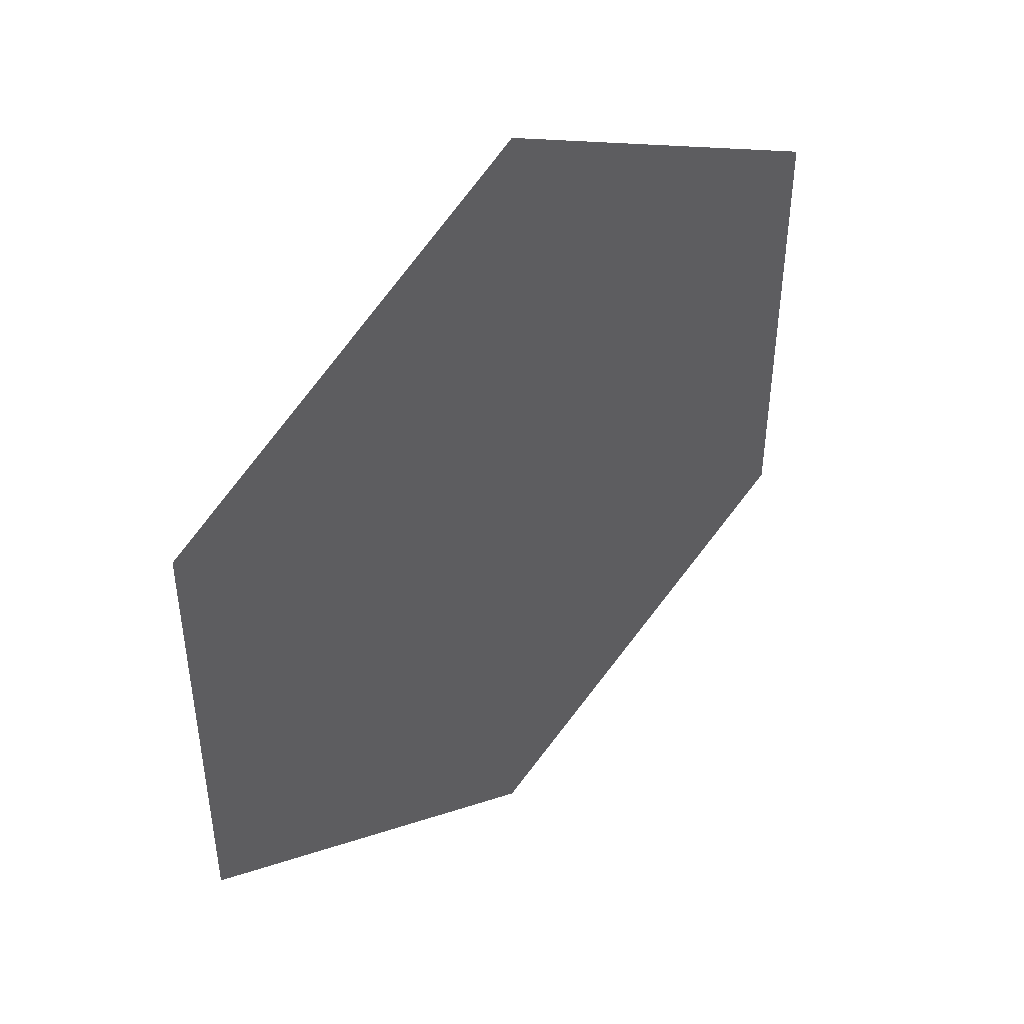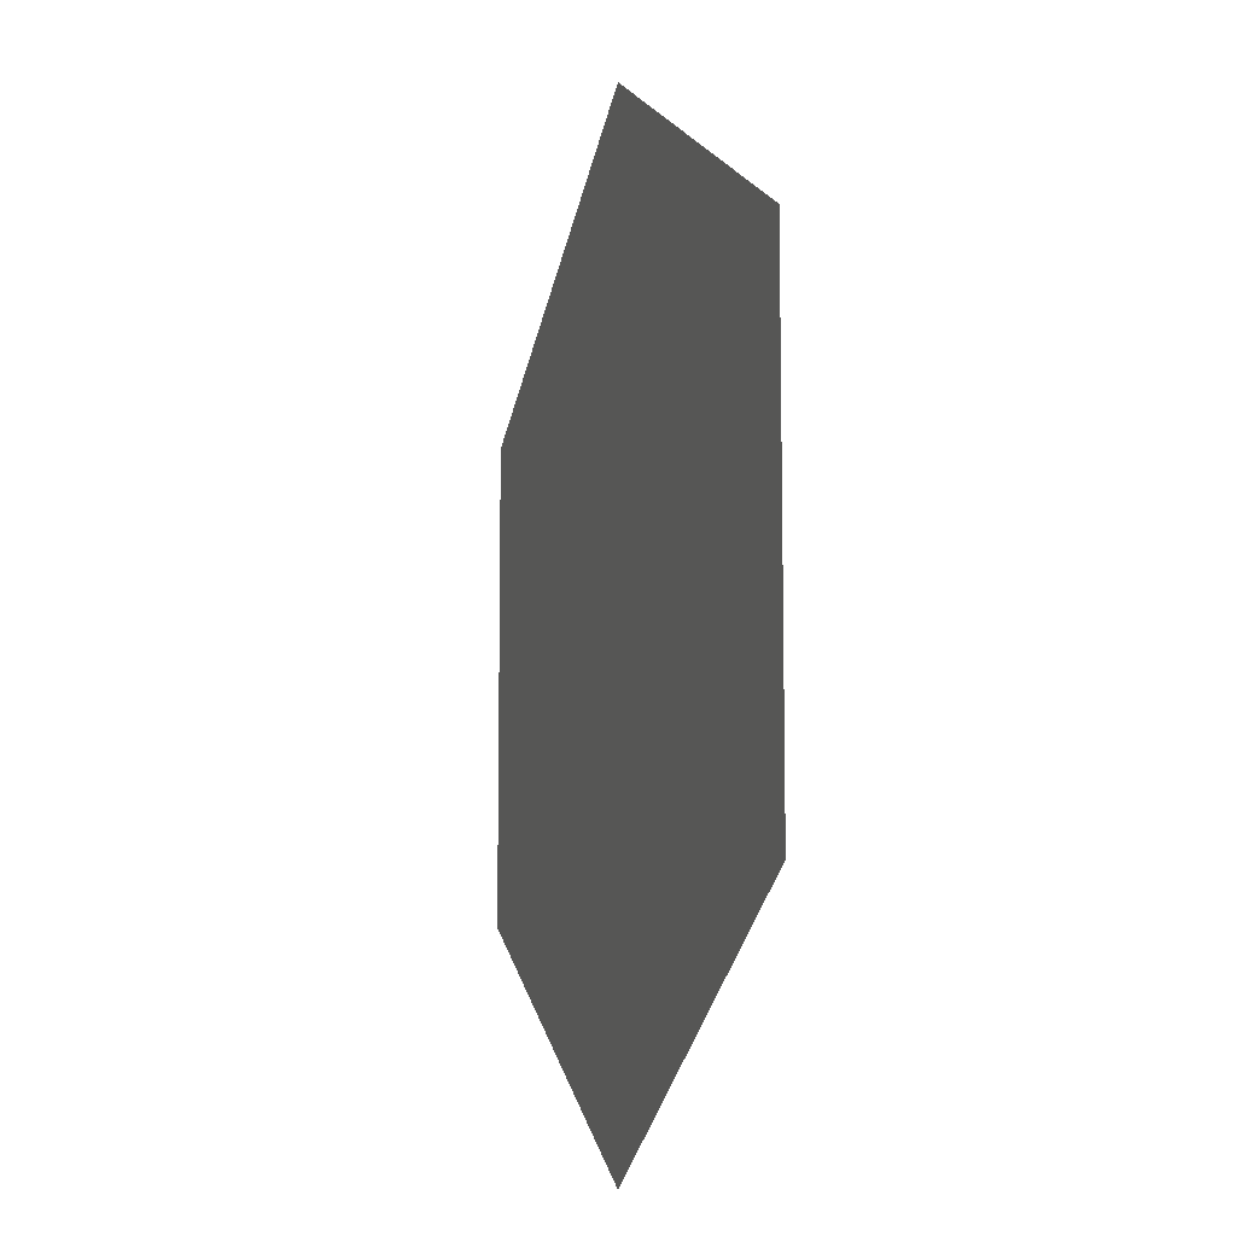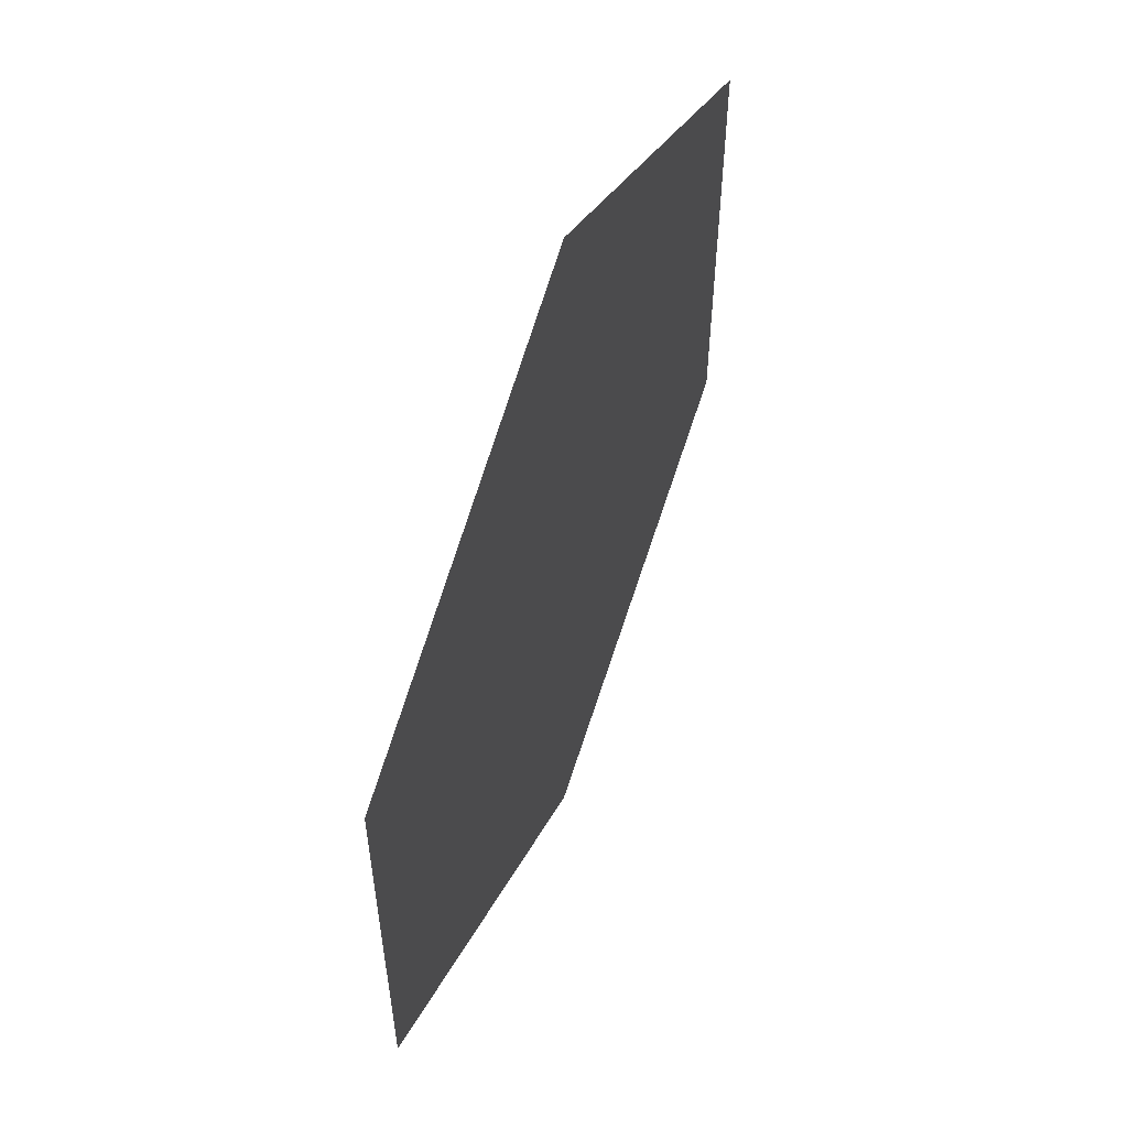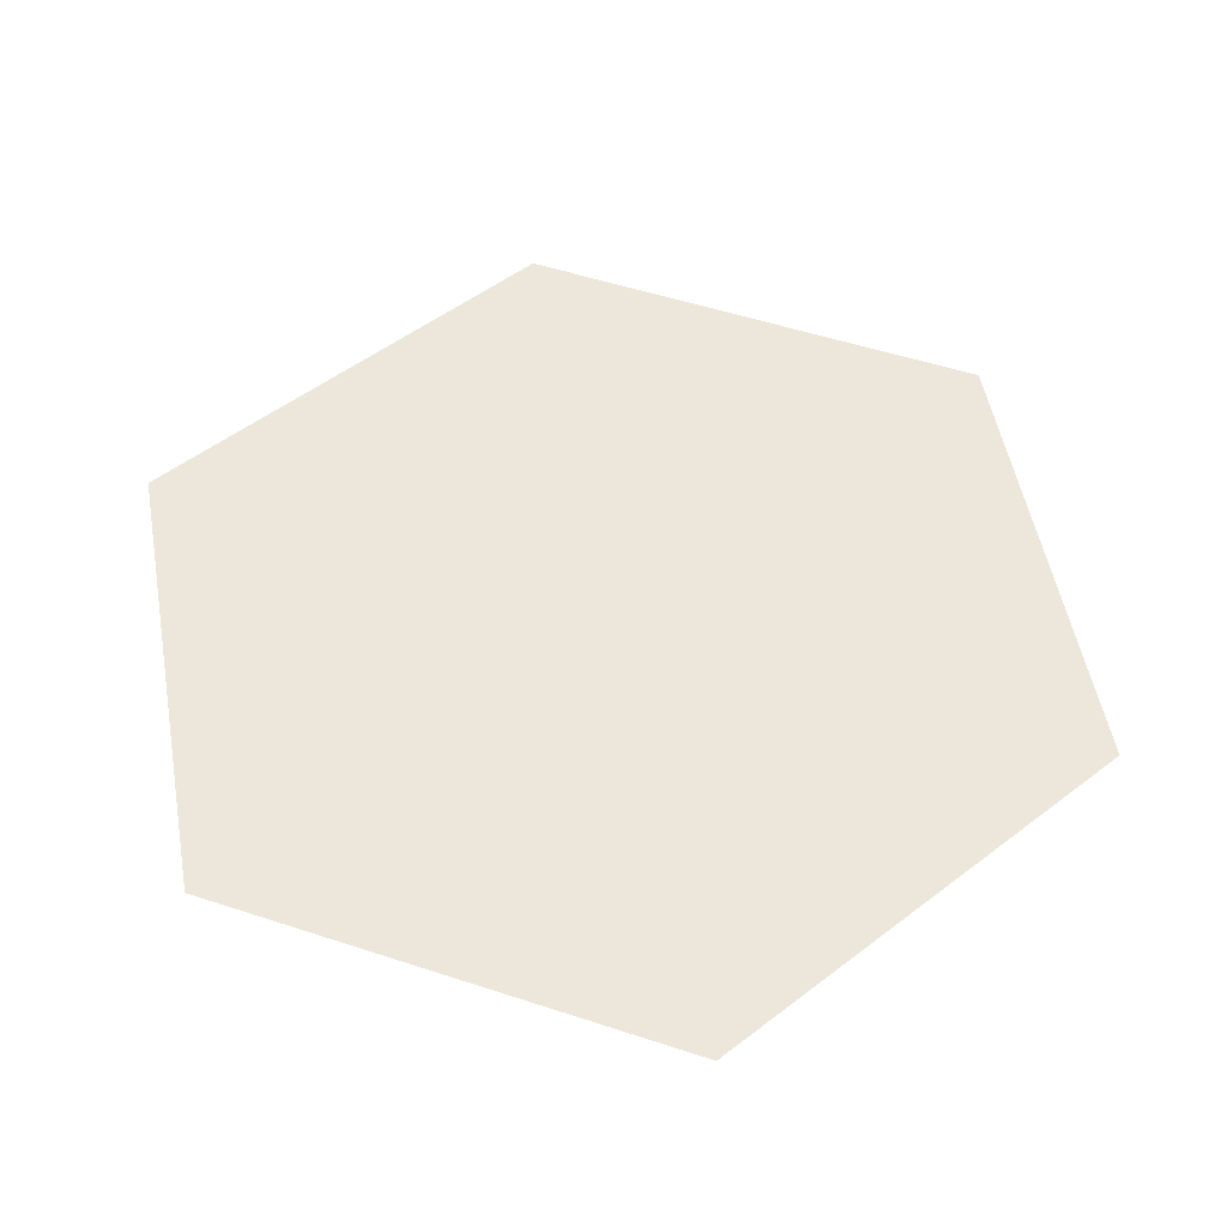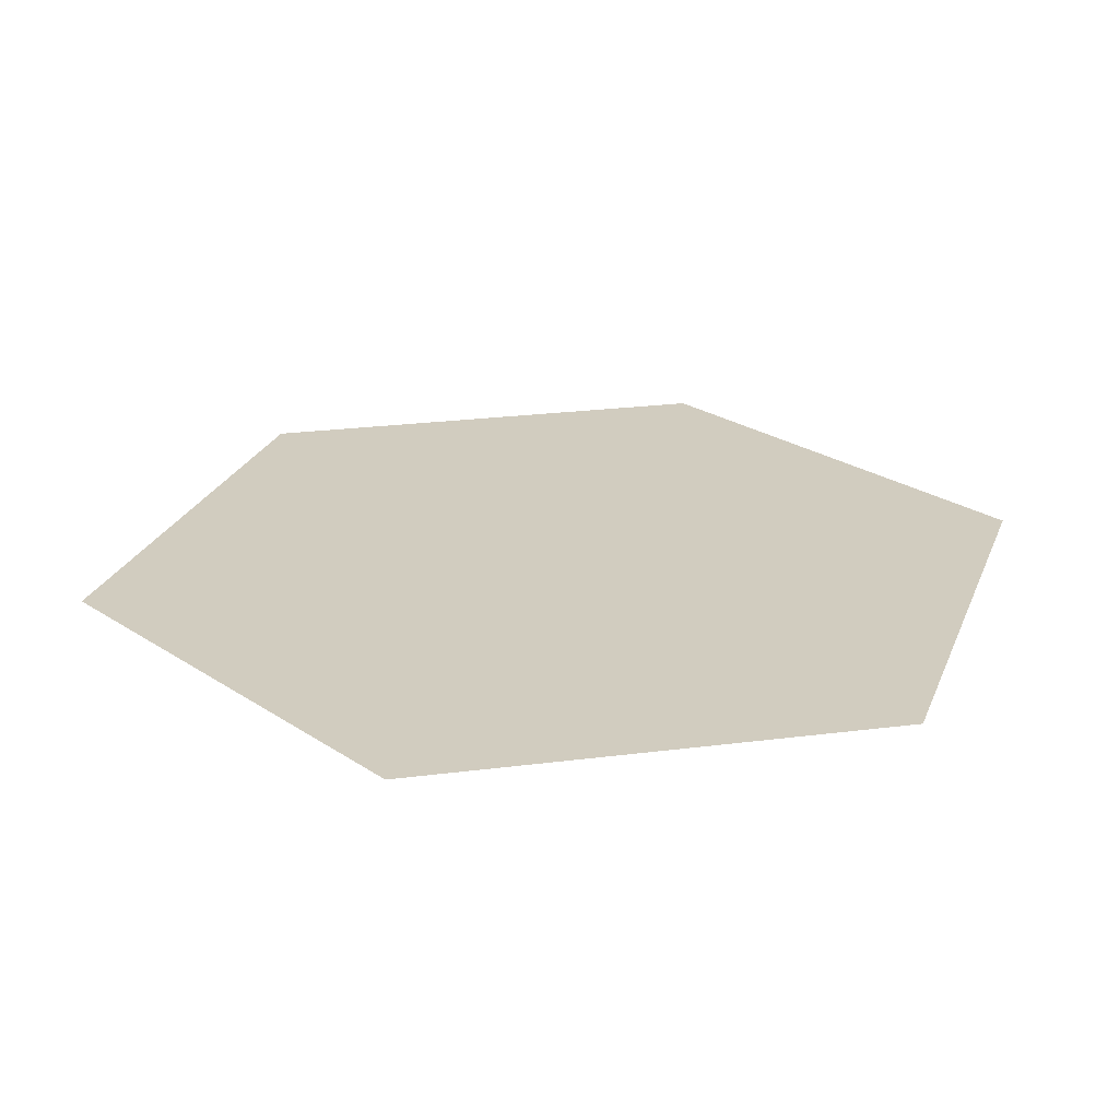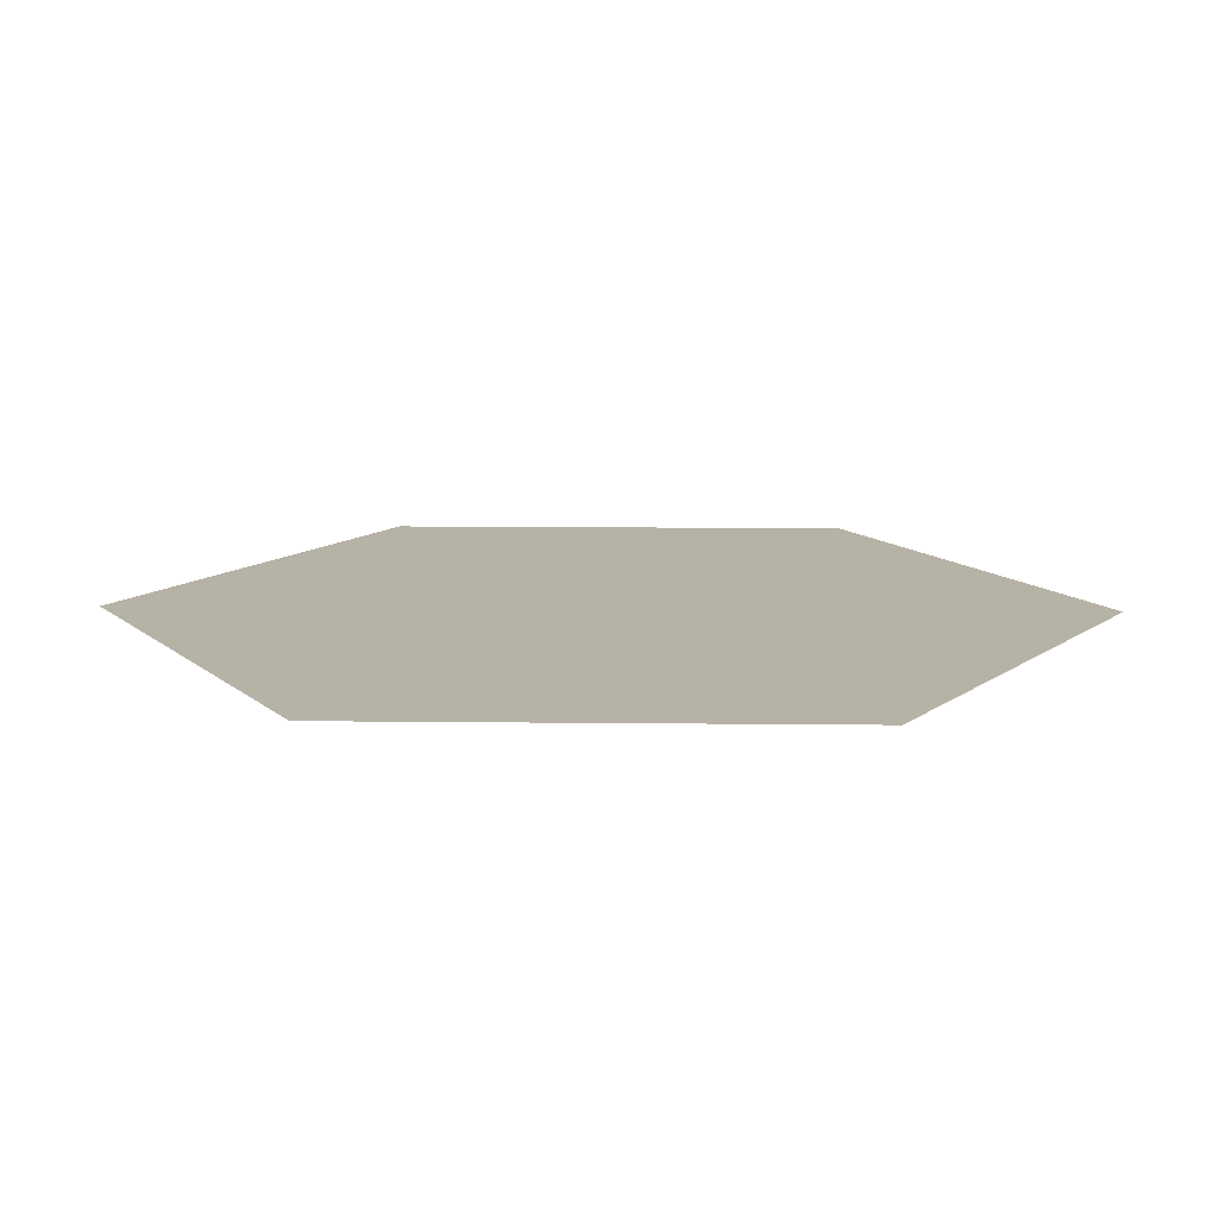
<metadata>
{"format":"obj","ext":"obj","renderer":"f3d","projection":"perspective","resolution":1024,"background":"white","views":[{"elev":46.3,"azim":135.6,"up":"+Y"},{"elev":-9.6,"azim":73.5,"up":"+Y"},{"elev":57.9,"azim":112.0,"up":"+Y"},{"elev":50.7,"azim":49.9,"up":"+Z"},{"elev":24.1,"azim":137.9,"up":"+Z"},{"elev":12.4,"azim":-28.5,"up":"+Z"}]}
</metadata>
<code>
o Circle
v -0 1 0
v -0.866 0.5 0
v -0.866 -0.5 0
v 0 -1 -0
v 0.866 -0.5 -0
v 0.866 0.5 -0
f 1 2 3 4 5 6

</code>
